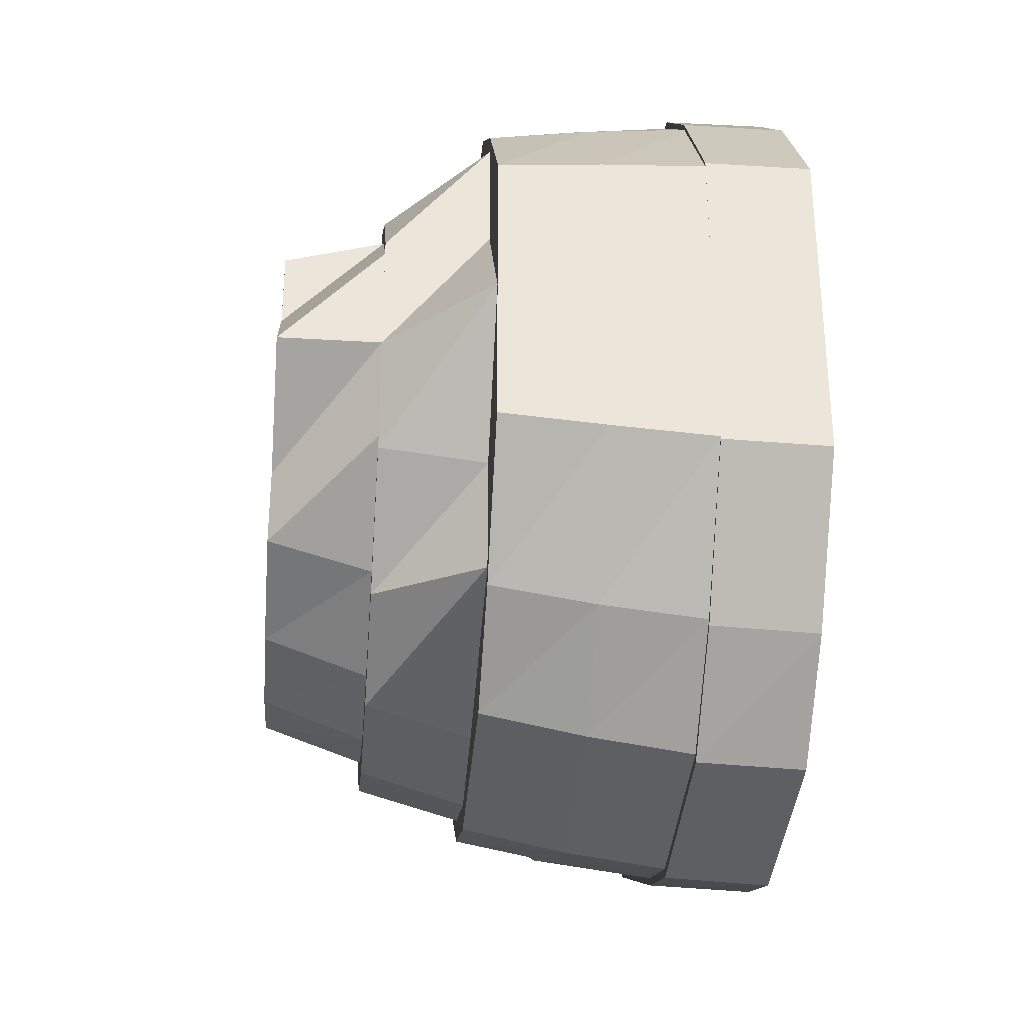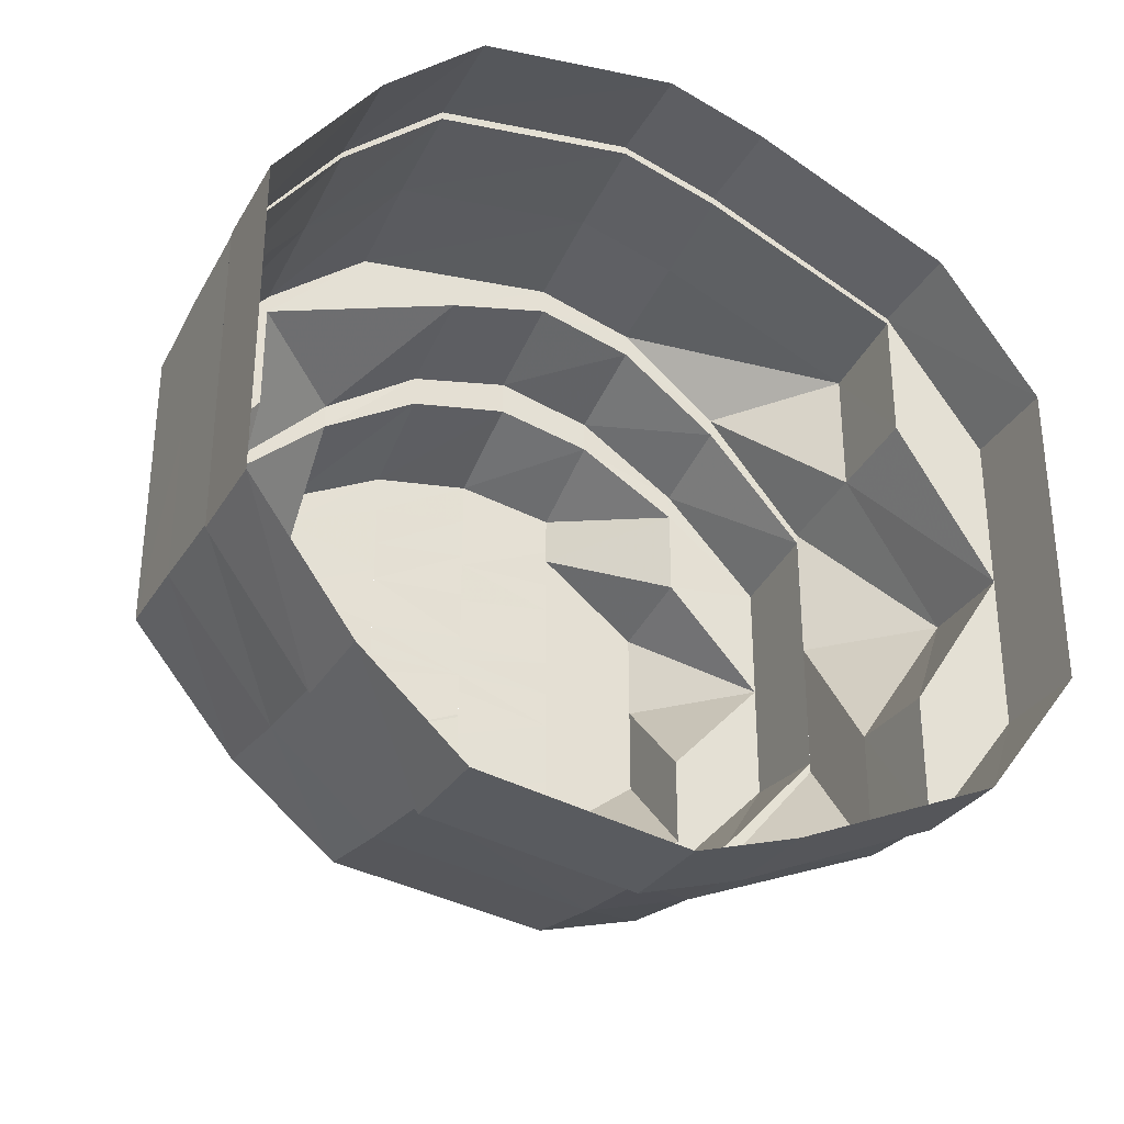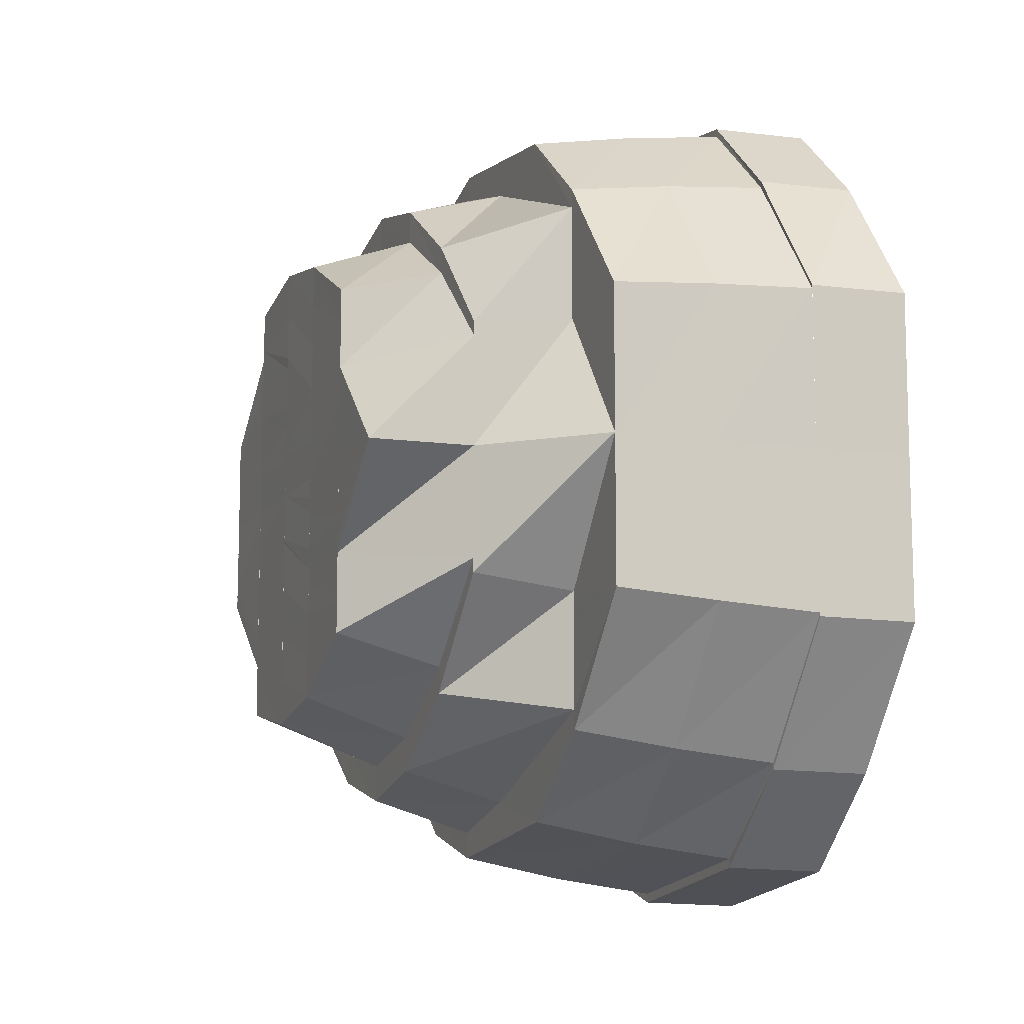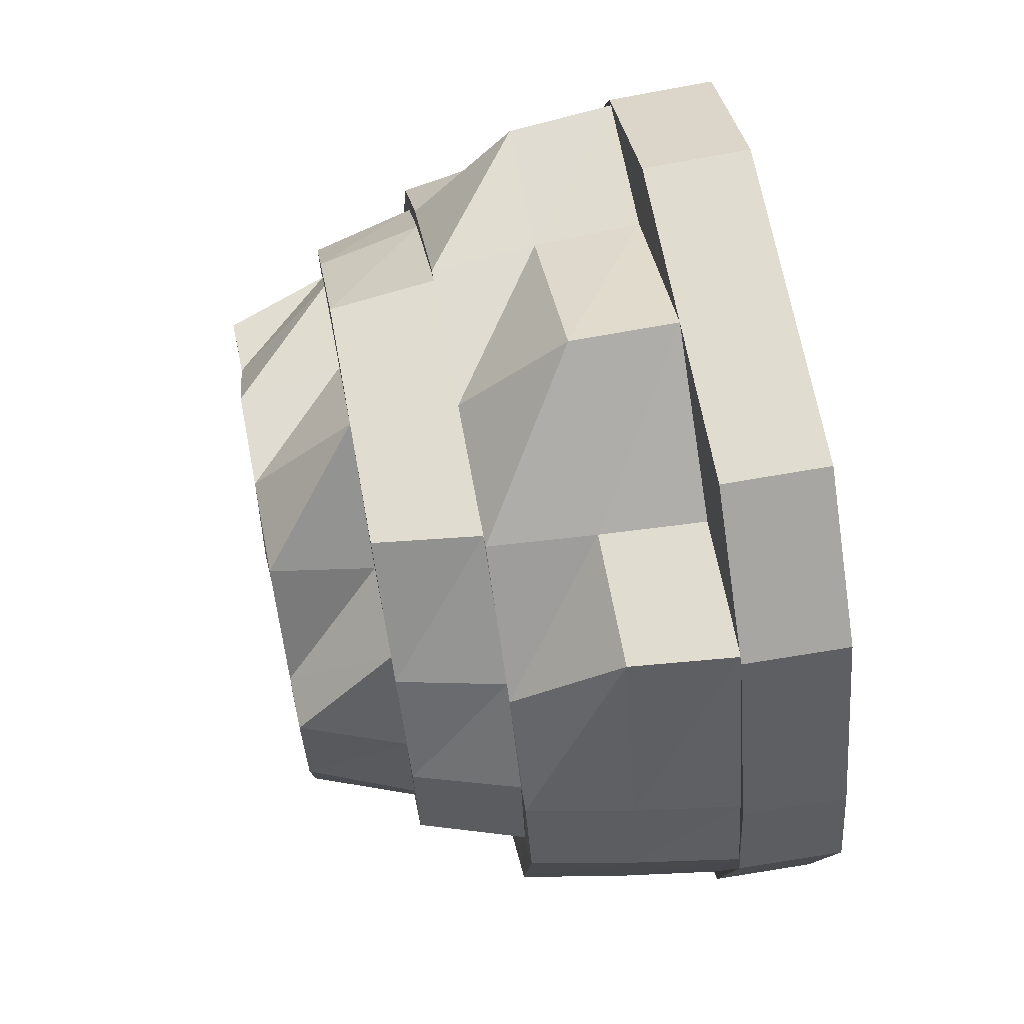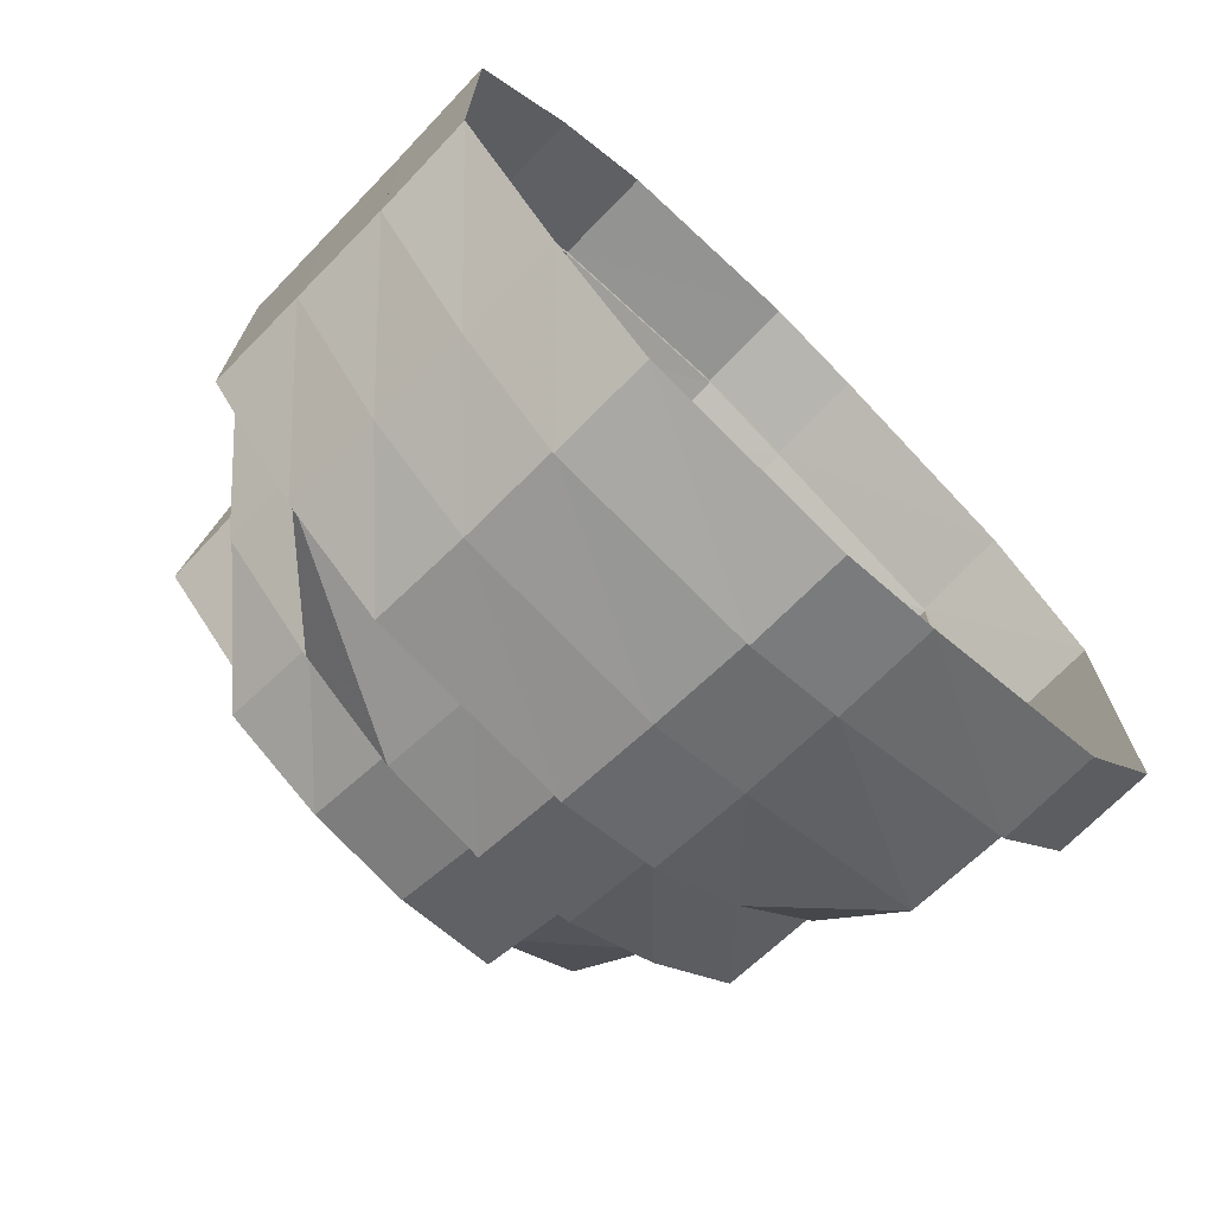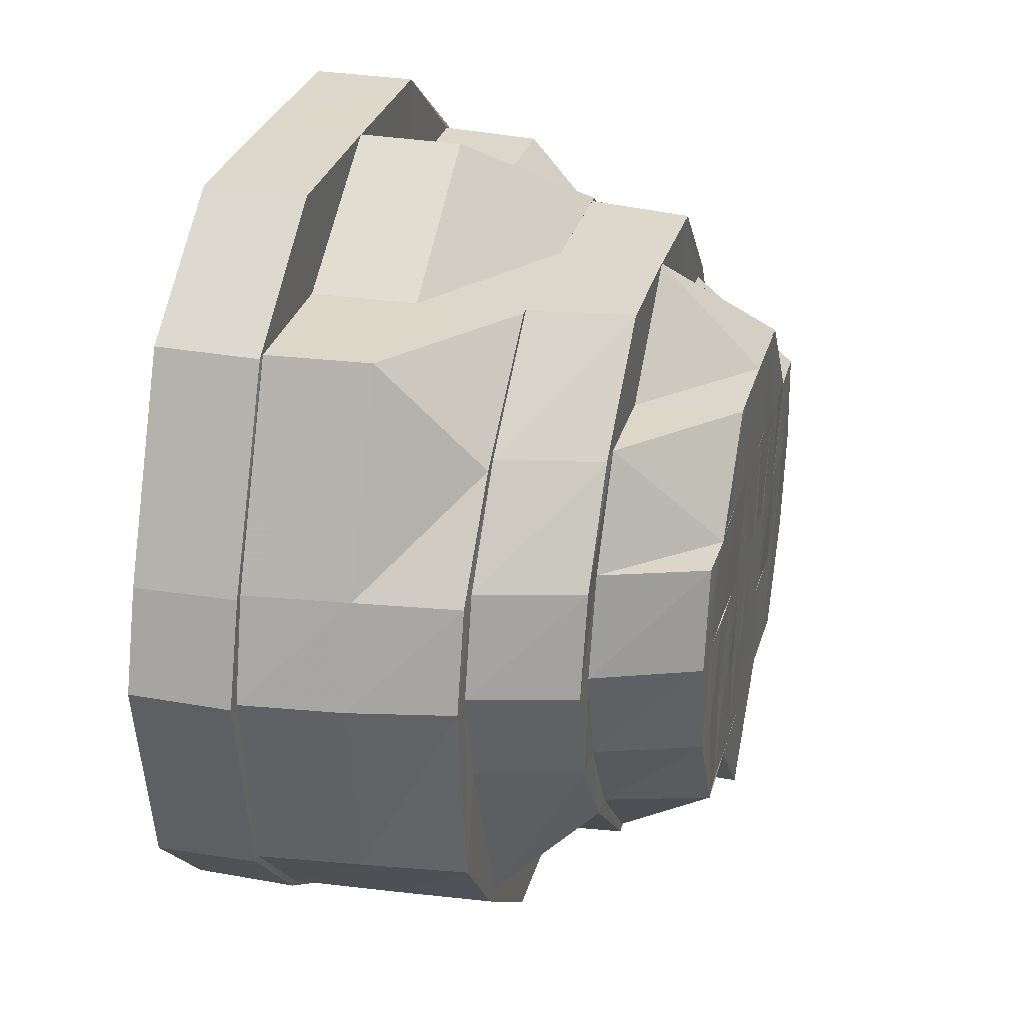
<metadata>
{"format":"obj","ext":"obj","renderer":"f3d","projection":"perspective","resolution":1024,"background":"white","views":[{"elev":-31.0,"azim":-5.0,"up":"+Z"},{"elev":-31.7,"azim":64.5,"up":"+Z"},{"elev":-10.5,"azim":-20.3,"up":"+Z"},{"elev":69.3,"azim":-10.7,"up":"+Y"},{"elev":-71.3,"azim":45.9,"up":"+Z"},{"elev":30.8,"azim":-164.6,"up":"+Y"}]}
</metadata>
<code>
o 22778
v 2162 1880 7.124
v 2162 1880 7.14
v 2162 1880 7.124
v 2162 1880 7.14
v 2162 1880 7.153
v 2162 1880 7.108
v 2162 1880 7.108
v 2162 1880 7.096
v 2162 1880 7.109
v 2162 1880 7.095
v 2162 1880 7.108
v 2162 1880 7.087
v 2162 1880 7.095
v 2162 1880 7.095
v 2162 1880 7.086
v 2162 1880 7.084
v 2162 1880 7.086
v 2162 1880 7.086
v 2162 1880 7.083
v 2162 1880 7.087
v 2162 1880 7.083
v 2162 1880 7.083
v 2162 1880 7.086
v 2162 1880 7.096
v 2162 1880 7.086
v 2162 1880 7.086
v 2162 1880 7.095
v 2162 1880 7.095
v 2162 1880 7.095
v 2162 1880 7.108
v 2162 1880 7.108
v 2162 1880 7.108
v 2162 1880 7.124
v 2162 1880 7.124
v 2162 1880 7.124
v 2162 1880 7.14
v 2162 1880 7.14
v 2162 1880 7.14
v 2162 1880 7.153
v 2162 1880 7.152
v 2162 1880 7.139
v 2162 1880 7.161
v 2162 1880 7.153
v 2162 1880 7.153
v 2162 1880 7.162
v 2162 1880 7.164
v 2162 1880 7.162
v 2162 1880 7.162
v 2162 1880 7.165
v 2162 1880 7.161
v 2162 1880 7.165
v 2162 1880 7.165
v 2162 1880 7.162
v 2162 1880 7.152
v 2162 1880 7.162
v 2162 1880 7.162
v 2162 1880 7.153
v 2162 1880 7.14
v 2162 1880 7.153
v 2162 1880 7.139
v 2162 1880 7.14
v 2162 1880 7.153
v 2162 1880 7.139
v 2162 1880 7.162
v 2162 1880 7.152
v 2162 1880 7.165
v 2162 1880 7.161
v 2162 1880 7.162
v 2162 1880 7.164
v 2162 1880 7.153
v 2162 1880 7.161
v 2162 1880 7.14
v 2162 1880 7.152
v 2162 1880 7.124
v 2162 1880 7.139
v 2162 1880 7.16
v 2162 1880 7.162
v 2162 1880 7.16
v 2162 1880 7.15
v 2162 1880 7.158
v 2162 1880 7.158
v 2162 1880 7.138
v 2162 1880 7.151
v 2162 1880 7.15
v 2162 1880 7.161
v 2162 1880 7.164
v 2162 1880 7.152
v 2162 1880 7.161
v 2162 1880 7.152
v 2162 1880 7.16
v 2162 1880 7.139
v 2162 1880 7.139
v 2162 1880 7.138
v 2162 1880 7.124
v 2162 1880 7.155
v 2162 1880 7.11
v 2162 1880 7.124
v 2162 1880 7.124
v 2162 1880 7.109
v 2162 1880 7.098
v 2162 1880 7.109
v 2162 1880 7.11
v 2162 1880 7.097
v 2162 1880 7.09
v 2162 1880 7.098
v 2162 1880 7.096
v 2162 1880 7.109
v 2162 1880 7.087
v 2162 1880 7.088
v 2162 1880 7.096
v 2162 1880 7.095
v 2162 1880 7.108
v 2162 1880 7.09
v 2162 1880 7.086
v 2162 1880 7.087
v 2162 1880 7.085
v 2162 1880 7.084
v 2162 1880 7.083
v 2162 1880 7.084
v 2162 1880 7.086
v 2162 1880 7.087
v 2162 1880 7.088
v 2162 1880 7.087
v 2162 1880 7.098
v 2162 1880 7.09
v 2162 1880 7.097
v 2162 1880 7.096
v 2162 1880 7.09
v 2162 1880 7.098
v 2162 1880 7.1
v 2162 1880 7.093
v 2162 1880 7.111
v 2162 1880 7.11
v 2162 1880 7.111
v 2162 1880 7.109
v 2162 1880 7.087
v 2162 1880 7.093
v 2162 1880 7.096
v 2162 1880 7.095
v 2162 1880 7.109
v 2162 1880 7.108
v 2162 1880 7.124
v 2162 1880 7.109
v 2162 1880 7.124
v 2162 1880 7.124
v 2162 1880 7.124
v 2162 1880 7.109
v 2162 1880 7.138
v 2162 1880 7.148
v 2162 1880 7.137
v 2162 1880 7.139
v 2162 1880 7.139
v 2162 1880 7.15
v 2162 1880 7.138
v 2162 1880 7.151
v 2162 1880 7.139
v 2162 1880 7.15
v 2162 1880 7.158
v 2162 1880 7.155
v 2162 1880 7.158
v 2162 1880 7.148
v 2162 1880 7.15
v 2162 1880 7.138
v 2162 1880 7.152
v 2162 1880 7.146
v 2162 1880 7.148
v 2162 1880 7.137
v 2162 1880 7.155
v 2162 1880 7.149
v 2162 1880 7.152
v 2162 1880 7.151
v 2162 1880 7.143
v 2162 1880 7.149
v 2162 1880 7.147
v 2162 1880 7.146
v 2162 1880 7.146
v 2162 1880 7.14
v 2162 1880 7.143
v 2162 1880 7.137
v 2162 1880 7.133
v 2162 1880 7.142
v 2162 1880 7.134
v 2162 1880 7.129
v 2162 1880 7.128
v 2162 1880 7.124
v 2162 1880 7.124
v 2162 1880 7.124
v 2162 1880 7.12
v 2162 1880 7.118
v 2162 1880 7.117
v 2162 1880 7.117
v 2162 1880 7.115
v 2162 1880 7.124
v 2162 1880 7.114
v 2162 1880 7.11
v 2162 1880 7.11
v 2162 1880 7.134
v 2162 1880 7.124
v 2162 1880 7.136
v 2162 1880 7.115
v 2162 1880 7.124
v 2162 1880 7.148
v 2162 1880 7.137
v 2162 1880 7.15
v 2162 1880 7.158
v 2162 1880 7.138
v 2162 1880 7.124
v 2162 1880 7.112
v 2162 1880 7.111
v 2162 1880 7.113
v 2162 1880 7.115
v 2162 1880 7.107
v 2162 1880 7.105
v 2162 1880 7.102
v 2162 1880 7.112
v 2162 1880 7.102
v 2162 1880 7.099
v 2162 1880 7.102
v 2162 1880 7.106
v 2162 1880 7.109
v 2162 1880 7.114
v 2162 1880 7.115
v 2162 1880 7.105
v 2162 1880 7.119
v 2162 1880 7.119
v 2162 1880 7.12
v 2162 1880 7.124
v 2162 1880 7.122
v 2162 1880 7.126
v 2162 1880 7.127
v 2162 1880 7.128
v 2162 1880 7.133
v 2162 1880 7.134
v 2162 1880 7.139
v 2162 1880 7.137
v 2162 1880 7.143
v 2162 1880 7.142
v 2162 1880 7.137
v 2162 1880 7.146
v 2162 1880 7.14
v 2162 1880 7.134
v 2162 1880 7.136
v 2162 1880 7.14
v 2162 1880 7.133
v 2162 1880 7.146
v 2162 1880 7.136
v 2162 1880 7.124
v 2162 1880 7.134
v 2162 1880 7.137
v 2162 1880 7.146
v 2162 1880 7.136
v 2162 1880 7.124
v 2162 1880 7.112
v 2162 1880 7.124
v 2162 1880 7.1
v 2162 1880 7.102
v 2162 1880 7.098
v 2162 1880 7.09
v 2162 1880 7.133
v 2162 1880 7.124
v 2162 1880 7.134
v 2162 1880 7.124
v 2162 1880 7.113
v 2162 1880 7.112
v 2162 1880 7.102
v 2162 1880 7.115
v 2162 1880 7.105
v 2162 1880 7.107
v 2162 1880 7.117
v 2162 1880 7.11
v 2162 1880 7.118
v 2162 1880 7.124
v 2162 1880 7.099
v 2162 1880 7.102
v 2162 1880 7.095
v 2162 1880 7.102
v 2162 1880 7.1
v 2162 1880 7.093
v 2162 1880 7.111
v 2162 1880 7.112
v 2162 1880 7.09
v 2162 1880 7.093
v 2162 1880 7.093
v 2162 1880 7.09
v 2162 1880 7.098
v 2162 1880 7.097
v 2162 1880 7.095
v 2162 1880 7.1
v 2162 1880 7.11
v 2162 1880 7.124
v 2162 1880 7.111
v 2162 1880 7.111
v 2162 1880 7.102
v 2162 1880 7.112
v 2162 1880 7.1
v 2162 1880 7.106
v 2162 1880 7.11
v 2162 1880 7.114
v 2162 1880 7.117
v 2162 1880 7.12
v 2162 1880 7.122
v 2162 1880 7.126
v 2162 1880 7.128
v 2162 1880 7.127
v 2162 1880 7.131
v 2162 1880 7.129
v 2162 1880 7.131
v 2162 1880 7.134
v 2162 1880 7.133
v 2162 1880 7.137
v 2162 1880 7.14
v 2162 1880 7.133
f 1 2 3
f 3 2 4
f 2 5 4
f 6 1 3
f 7 1 6
f 8 6 9
f 10 7 11
f 12 13 8
f 14 7 13
f 15 14 10
f 16 17 12
f 18 14 17
f 19 18 15
f 20 21 16
f 22 18 21
f 23 22 19
f 24 25 20
f 26 22 25
f 27 26 23
f 28 26 29
f 30 28 27
f 31 28 32
f 33 31 30
f 34 31 35
f 36 34 33
f 37 34 38
f 39 37 36
f 40 38 41
f 42 43 40
f 44 37 43
f 45 44 39
f 46 47 42
f 48 44 47
f 49 48 45
f 50 51 46
f 52 48 51
f 53 52 49
f 54 55 50
f 56 52 55
f 57 56 53
f 58 5 57
f 5 56 59
f 60 59 54
f 61 62 63
f 62 64 65
f 64 66 67
f 66 68 69
f 68 70 71
f 70 72 73
f 72 74 75
f 76 69 77
f 77 71 78
f 79 76 80
f 76 77 81
f 82 83 79
f 83 67 76
f 83 76 84
f 85 86 76
f 87 85 83
f 86 88 77
f 88 89 78
f 77 78 90
f 81 77 90
f 91 87 92
f 92 83 93
f 92 65 83
f 94 92 82
f 81 90 95
f 96 97 94
f 97 63 92
f 3 63 97
f 97 92 98
f 99 3 97
f 100 99 96
f 101 3 99
f 99 97 102
f 103 101 99
f 104 103 100
f 103 99 105
f 106 107 103
f 108 106 109
f 109 110 103
f 111 112 110
f 109 103 113
f 114 111 115
f 116 115 109
f 117 108 116
f 118 114 119
f 120 118 121
f 122 119 116
f 123 117 122
f 124 122 125
f 126 121 122
f 127 123 126
f 122 116 128
f 126 122 129
f 130 128 131
f 132 129 130
f 133 126 129
f 133 129 134
f 135 126 133
f 128 116 136
f 116 109 136
f 128 136 137
f 136 109 113
f 135 138 126
f 139 120 138
f 140 138 135
f 141 139 140
f 142 141 143
f 144 140 135
f 145 135 133
f 144 135 145
f 146 147 144
f 148 144 145
f 149 148 150
f 151 144 148
f 151 35 144
f 152 146 151
f 153 151 154
f 89 152 155
f 155 156 151
f 155 151 157
f 78 73 155
f 78 155 158
f 158 155 157
f 90 78 158
f 158 157 159
f 90 158 160
f 160 158 159
f 159 157 161
f 95 90 160
f 162 163 161
f 159 161 164
f 164 161 165
f 166 167 165
f 168 159 164
f 160 159 168
f 164 165 169
f 170 160 168
f 95 160 170
f 168 164 171
f 171 164 169
f 169 165 172
f 173 168 171
f 170 168 173
f 171 169 174
f 175 95 170
f 173 171 176
f 176 171 174
f 177 173 176
f 178 170 173
f 178 173 177
f 175 170 178
f 177 176 179
f 180 178 177
f 179 176 181
f 176 174 181
f 179 181 182
f 183 179 182
f 183 182 184
f 185 183 184
f 186 183 185
f 187 180 186
f 188 186 185
f 189 186 188
f 190 187 186
f 191 189 188
f 192 193 190
f 194 190 189
f 194 189 191
f 195 190 194
f 196 195 194
f 187 197 180
f 197 178 180
f 197 175 178
f 198 197 187
f 199 175 197
f 200 198 201
f 199 202 175
f 202 95 175
f 202 81 95
f 203 202 199
f 198 203 199
f 204 205 202
f 206 204 203
f 207 206 203
f 98 203 198
f 208 98 198
f 209 207 208
f 210 198 211
f 212 210 211
f 213 208 210
f 213 210 212
f 214 215 213
f 216 213 212
f 217 213 216
f 217 218 213
f 216 212 219
f 219 212 195
f 219 195 196
f 220 219 196
f 220 196 221
f 221 196 222
f 223 219 220
f 223 216 219
f 221 222 224
f 224 222 225
f 222 191 225
f 225 191 226
f 225 226 227
f 226 228 227
f 228 185 227
f 185 229 227
f 229 230 227
f 230 231 227
f 230 232 231
f 232 233 231
f 232 234 233
f 235 234 232
f 235 236 234
f 181 236 235
f 181 174 236
f 236 237 234
f 234 237 238
f 174 239 236
f 236 239 237
f 174 169 239
f 169 172 239
f 239 172 240
f 172 241 240
f 172 242 241
f 243 241 244
f 245 246 172
f 246 247 248
f 249 145 242
f 250 249 251
f 251 145 252
f 252 134 253
f 145 134 254
f 253 255 256
f 257 258 255
f 259 254 260
f 261 262 259
f 254 263 260
f 262 264 263
f 264 265 263
f 260 263 266
f 263 267 266
f 266 267 268
f 266 268 269
f 269 268 270
f 269 270 271
f 272 269 271
f 260 269 272
f 267 273 268
f 268 273 274
f 267 275 273
f 276 275 267
f 277 278 276
f 279 277 280
f 276 137 275
f 137 281 275
f 137 136 281
f 136 113 281
f 281 113 282
f 275 281 283
f 275 283 273
f 281 282 283
f 284 285 282
f 273 283 286
f 273 286 274
f 283 282 287
f 283 287 286
f 282 288 287
f 282 105 288
f 285 289 288
f 289 290 291
f 287 288 218
f 288 292 218
f 288 102 292
f 287 218 217
f 286 287 217
f 293 292 294
f 286 217 295
f 295 217 216
f 274 286 295
f 295 216 223
f 274 295 296
f 296 295 223
f 296 223 297
f 298 296 297
f 298 297 299
f 300 298 299
f 300 299 301
f 227 300 301
f 272 300 227
f 302 272 227
f 303 272 302
f 304 303 302
f 305 303 304
f 305 306 303
f 306 260 272
f 307 260 306
f 308 306 305
f 308 307 306
f 309 308 305
f 238 308 309
f 310 307 308
f 238 310 308
f 310 259 307
f 237 310 238
f 311 312 310

</code>
